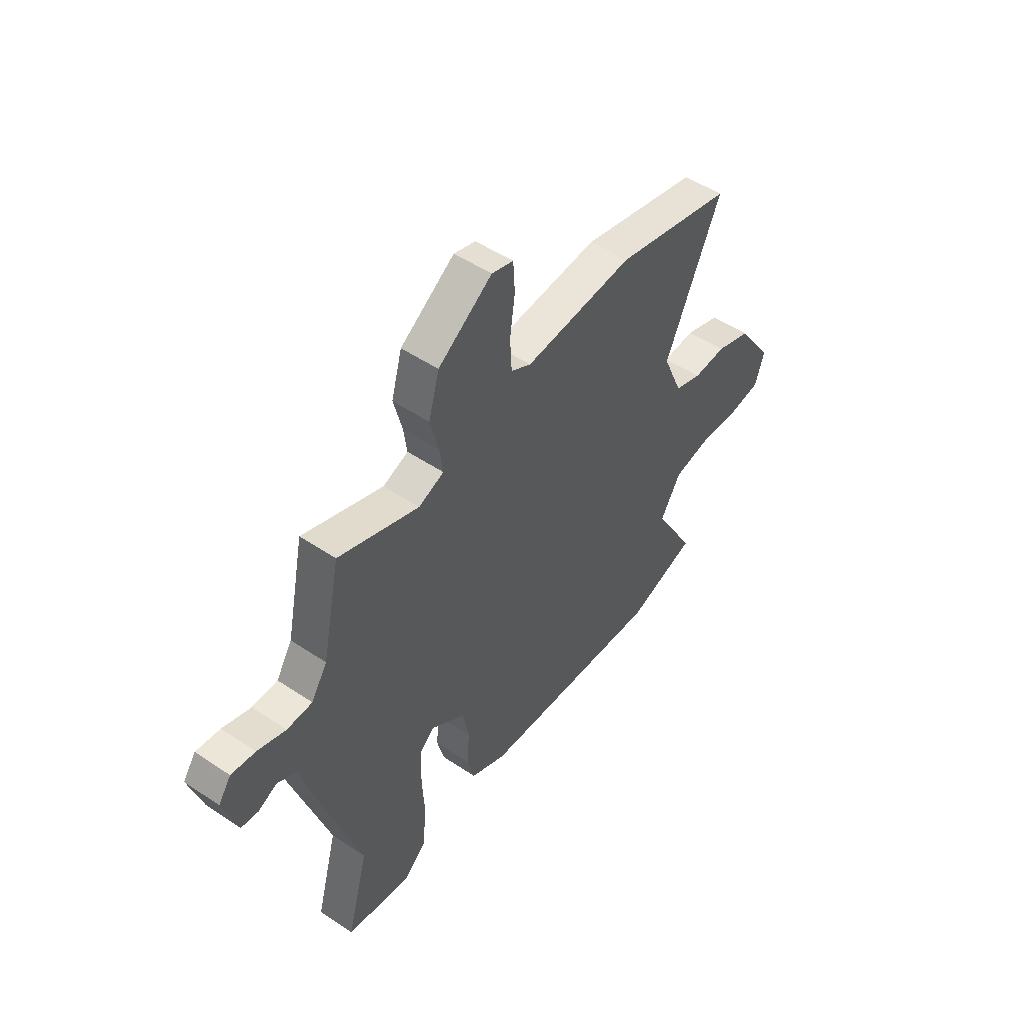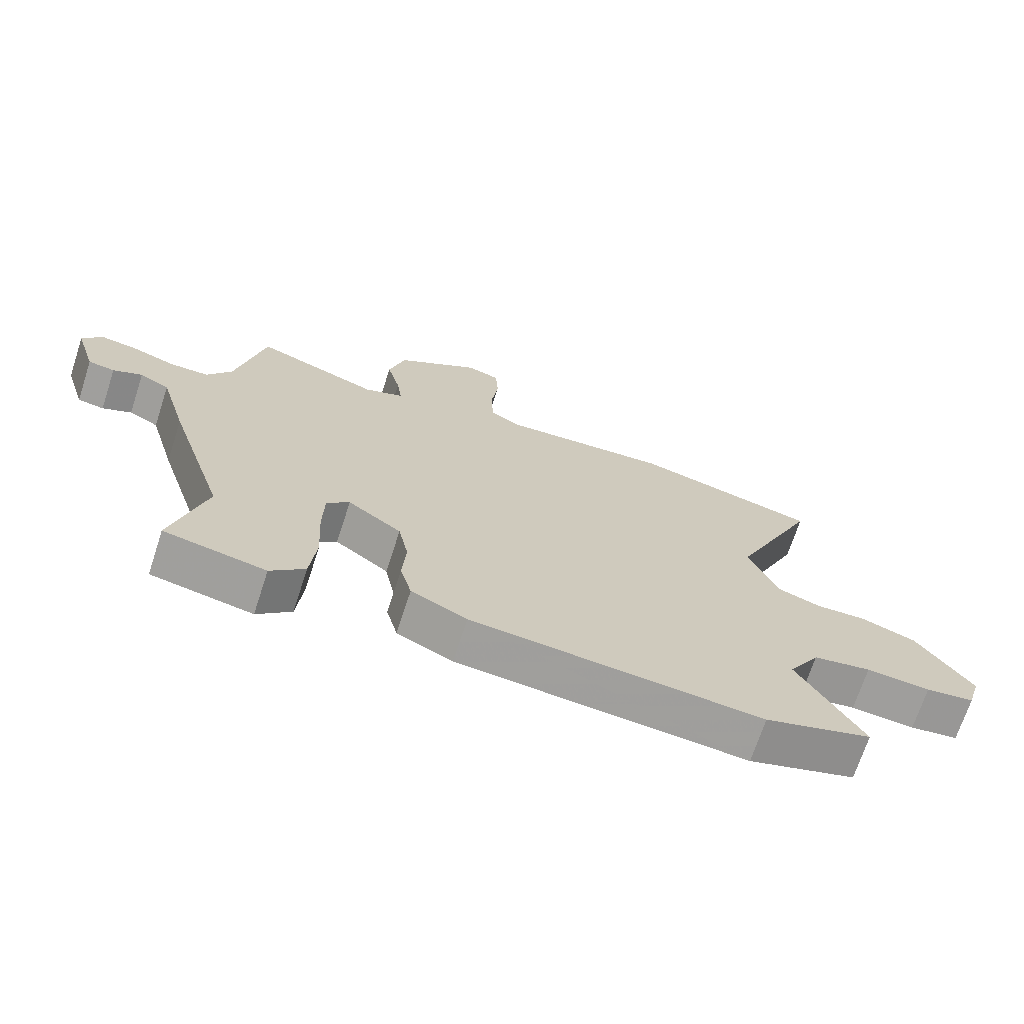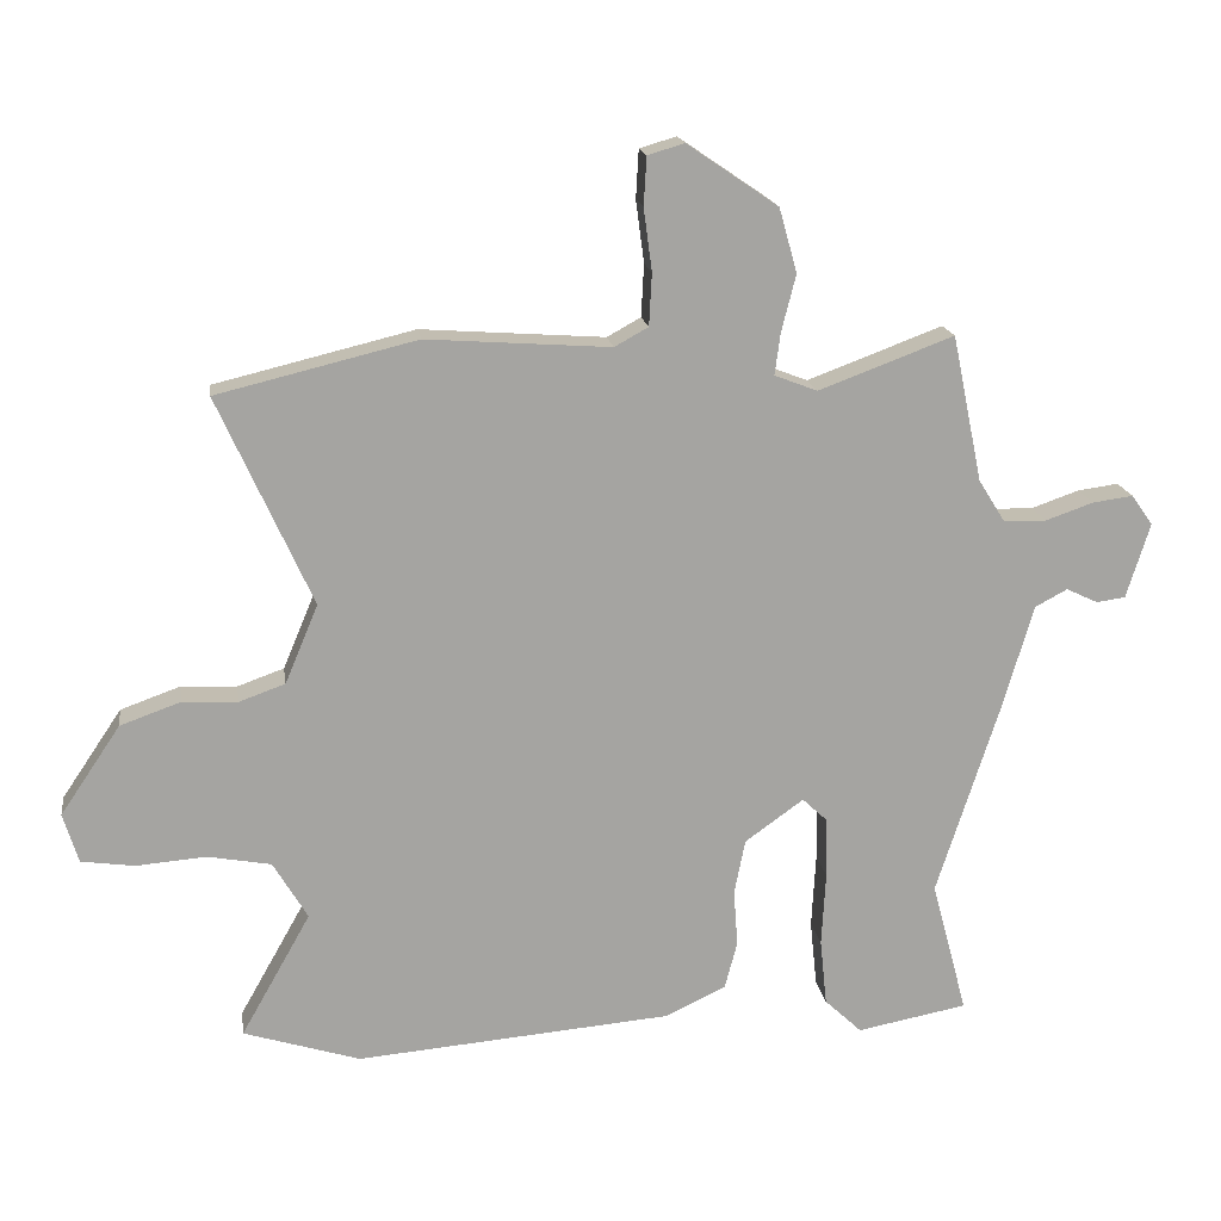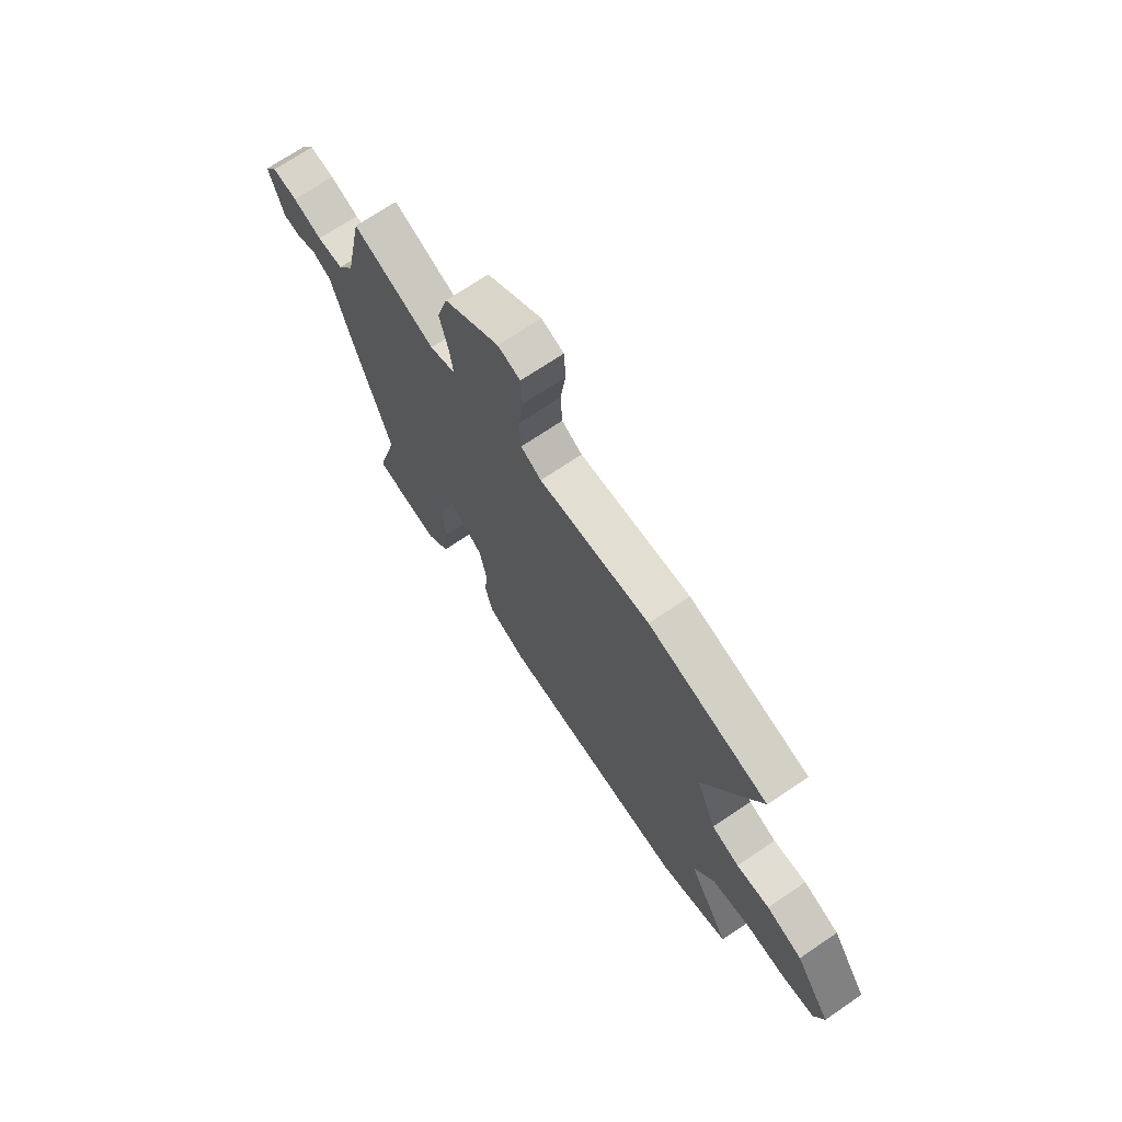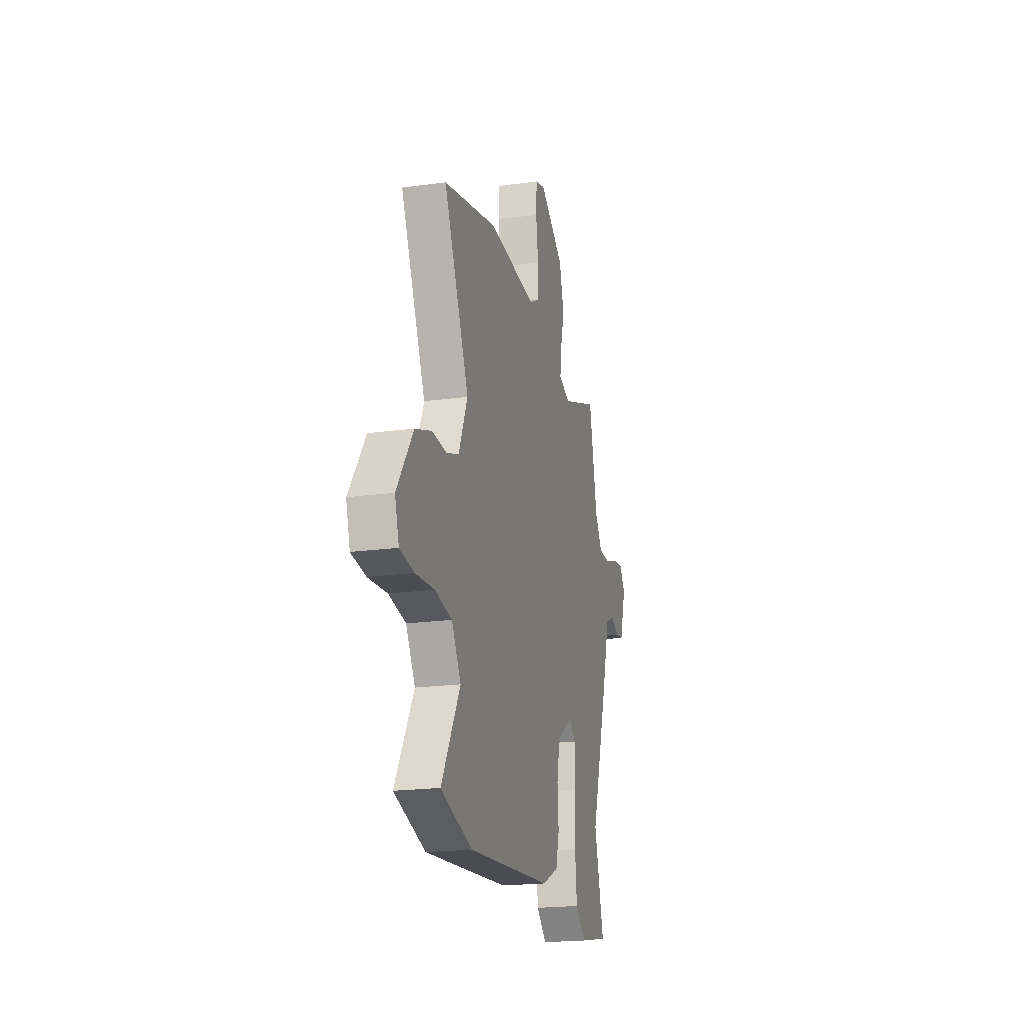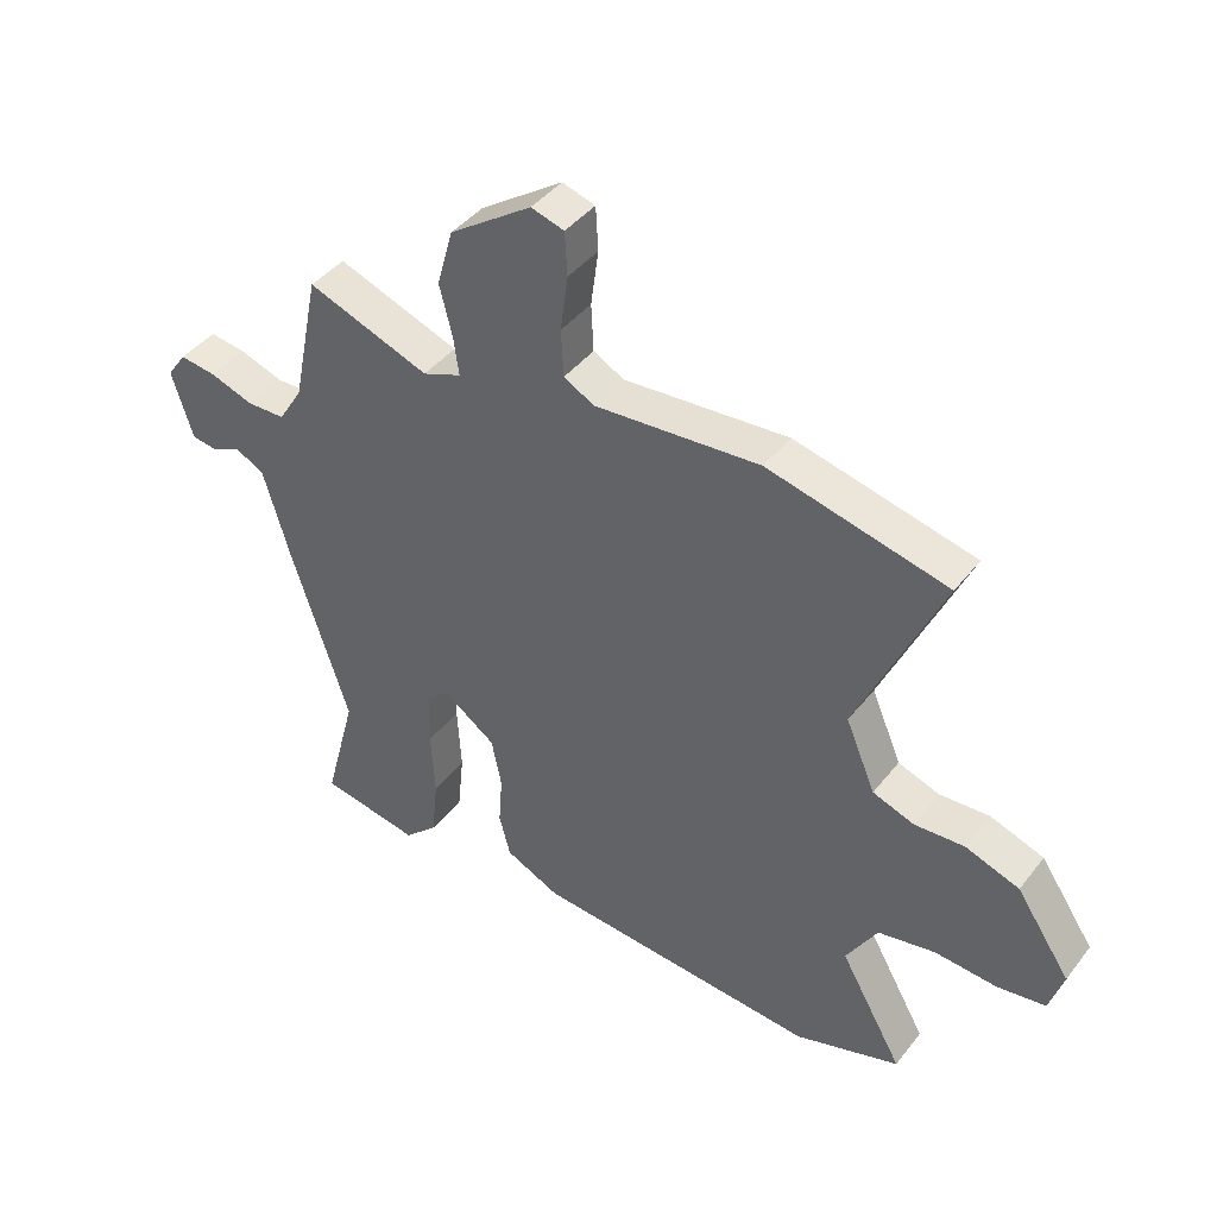
<metadata>
{"format":"obj","ext":"obj","renderer":"f3d","projection":"perspective","resolution":1024,"background":"white","views":[{"elev":50.6,"azim":126.3,"up":"+Z"},{"elev":-70.4,"azim":161.9,"up":"+Z"},{"elev":17.1,"azim":-8.3,"up":"+Z"},{"elev":70.1,"azim":-124.2,"up":"+Z"},{"elev":-20.2,"azim":-75.8,"up":"+Z"},{"elev":42.0,"azim":-145.4,"up":"+Z"}]}
</metadata>
<code>
v -0.414 0.07 -0.527
v -0.583 0.07 -0.474
v -0.482 0.07 -0.295
v -0.532 0.07 -0.211
v -0.624 0.07 -0.194
v -0.725 0.07 -0.202
v -0.802 0.07 -0.191
v -0.824 0.07 -0.119
v -0.737 0.07 0.01
v -0.65 0.07 0.041
v -0.57 0.07 0.037
v -0.503 0.07 0.061
v -0.455 0.07 0.175
v -0.591 0.07 0.478
v -0.302 0.07 0.548
v -0.036 0.07 0.529
v 0.013 0.07 0.556
v 0.017 0.07 0.632
v 0.005 0.07 0.722
v 0.009 0.07 0.792
v 0.062 0.07 0.808
v 0.194 0.07 0.718
v 0.22 0.07 0.625
v 0.199 0.07 0.542
v 0.191 0.07 0.482
v 0.253 0.07 0.458
v 0.449 0.07 0.531
v 0.493 0.07 0.319
v 0.532 0.07 0.257
v 0.594 0.07 0.256
v 0.663 0.07 0.28
v 0.722 0.07 0.288
v 0.753 0.07 0.244
v 0.719 0.07 0.135
v 0.677 0.07 0.129
v 0.631 0.07 0.151
v 0.584 0.07 0.126
v 0.541 0.07 -0.022
v 0.449 0.07 -0.308
v 0.501 0.07 -0.503
v 0.341 0.07 -0.533
v 0.287 0.07 -0.482
v 0.277 0.07 -0.385
v 0.283 0.07 -0.277
v 0.281 0.07 -0.189
v 0.245 0.07 -0.155
v 0.16 0.07 -0.216
v 0.144 0.07 -0.296
v 0.15 0.07 -0.378
v 0.132 0.07 -0.447
v 0.044 0.07 -0.489
v -0.414 0 -0.527
v -0.583 0 -0.474
v -0.482 0 -0.295
v -0.532 0 -0.211
v -0.624 0 -0.194
v -0.725 0 -0.202
v -0.802 0 -0.191
v -0.824 0 -0.119
v -0.737 0 0.01
v -0.65 0 0.041
v -0.57 0 0.037
v -0.503 0 0.061
v -0.455 0 0.175
v -0.591 0 0.478
v -0.302 0 0.548
v -0.036 0 0.529
v 0.013 0 0.556
v 0.017 0 0.632
v 0.005 0 0.722
v 0.009 0 0.792
v 0.062 0 0.808
v 0.194 0 0.718
v 0.22 0 0.625
v 0.199 0 0.542
v 0.191 0 0.482
v 0.253 0 0.458
v 0.449 0 0.531
v 0.493 0 0.319
v 0.532 0 0.257
v 0.594 0 0.256
v 0.663 0 0.28
v 0.722 0 0.288
v 0.753 0 0.244
v 0.719 0 0.135
v 0.677 0 0.129
v 0.631 0 0.151
v 0.584 0 0.126
v 0.541 0 -0.022
v 0.449 0 -0.308
v 0.501 0 -0.503
v 0.341 0 -0.533
v 0.287 0 -0.482
v 0.277 0 -0.385
v 0.283 0 -0.277
v 0.281 0 -0.189
v 0.245 0 -0.155
v 0.16 0 -0.216
v 0.144 0 -0.296
v 0.15 0 -0.378
v 0.132 0 -0.447
v 0.044 0 -0.489
f 48 49 50 51
f 47 48 51 1
f 46 47 1 2
f 41 42 43 44
f 39 40 41 44
f 37 38 39 44
f 37 44 45
f 33 34 35 36
f 33 36 37
f 30 31 32 33
f 29 30 33 37
f 28 29 37 45
f 26 27 28 45
f 21 22 23 24
f 21 24 25
f 18 19 20 21
f 17 18 21 25
f 16 17 25
f 13 14 15 16
f 12 13 16 25
f 8 9 10 11
f 8 11 12
f 5 6 7 8
f 4 5 8 12
f 3 4 12 25
f 46 2 3 25
f 25 26 45 46
f 102 101 100 99
f 52 102 99 98
f 53 52 98 97
f 95 94 93 92
f 95 92 91 90
f 95 90 89 88
f 96 95 88
f 87 86 85 84
f 88 87 84
f 84 83 82 81
f 88 84 81 80
f 96 88 80 79
f 96 79 78 77
f 75 74 73 72
f 76 75 72
f 72 71 70 69
f 76 72 69 68
f 76 68 67
f 67 66 65 64
f 76 67 64 63
f 62 61 60 59
f 63 62 59
f 59 58 57 56
f 63 59 56 55
f 76 63 55 54
f 76 54 53 97
f 97 96 77 76
f 1 52 53 2
f 2 53 54 3
f 3 54 55 4
f 4 55 56 5
f 5 56 57 6
f 6 57 58 7
f 7 58 59 8
f 8 59 60 9
f 9 60 61 10
f 10 61 62 11
f 11 62 63 12
f 12 63 64 13
f 13 64 65 14
f 14 65 66 15
f 15 66 67 16
f 16 67 68 17
f 17 68 69 18
f 18 69 70 19
f 19 70 71 20
f 20 71 72 21
f 21 72 73 22
f 22 73 74 23
f 23 74 75 24
f 24 75 76 25
f 25 76 77 26
f 26 77 78 27
f 27 78 79 28
f 28 79 80 29
f 29 80 81 30
f 30 81 82 31
f 31 82 83 32
f 32 83 84 33
f 33 84 85 34
f 34 85 86 35
f 35 86 87 36
f 36 87 88 37
f 37 88 89 38
f 38 89 90 39
f 39 90 91 40
f 40 91 92 41
f 41 92 93 42
f 42 93 94 43
f 43 94 95 44
f 44 95 96 45
f 45 96 97 46
f 46 97 98 47
f 47 98 99 48
f 48 99 100 49
f 49 100 101 50
f 50 101 102 51
f 51 102 52 1

</code>
